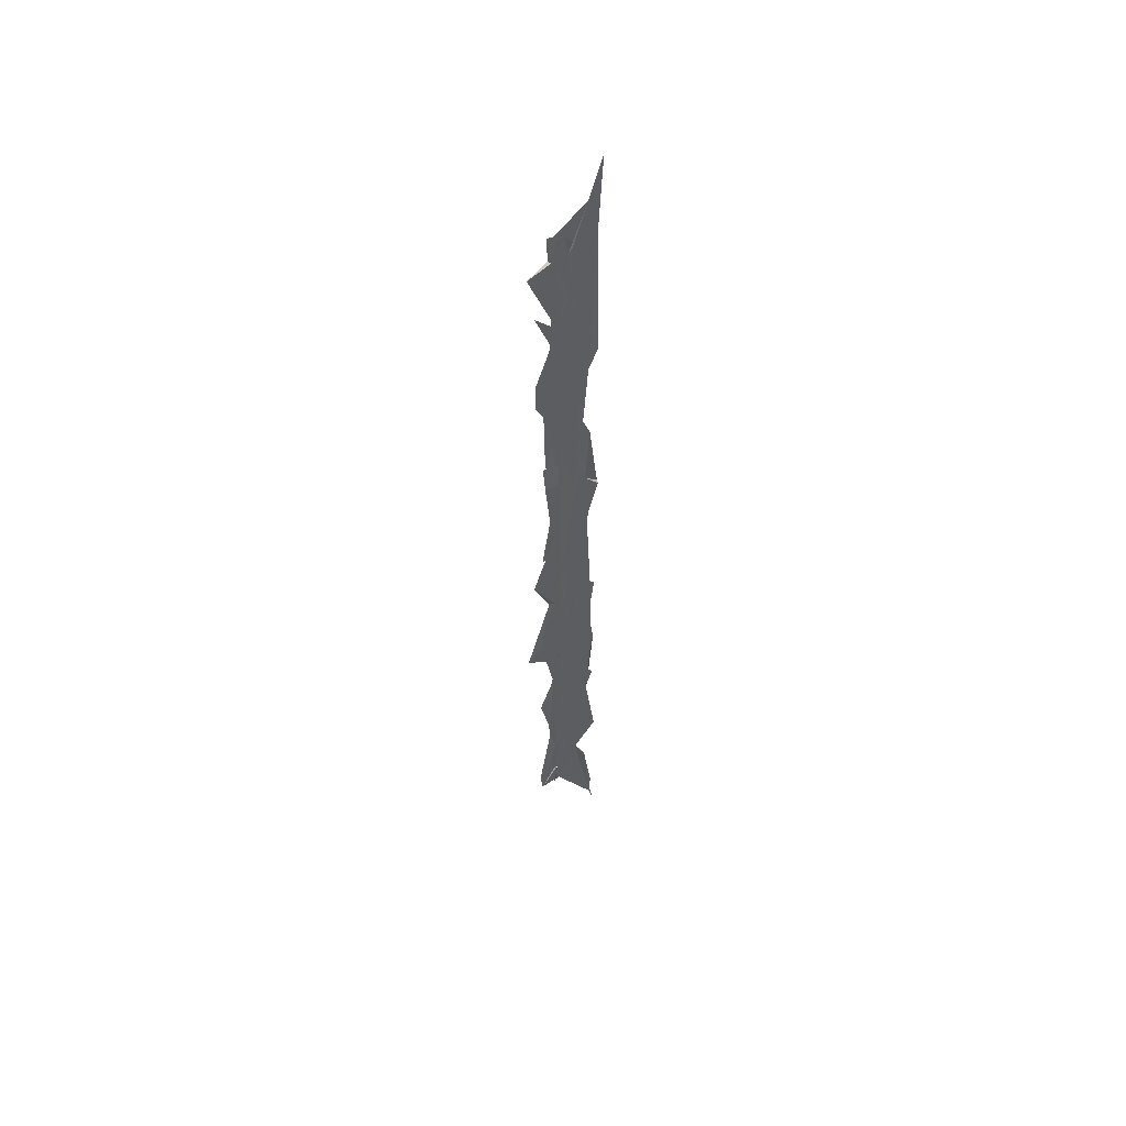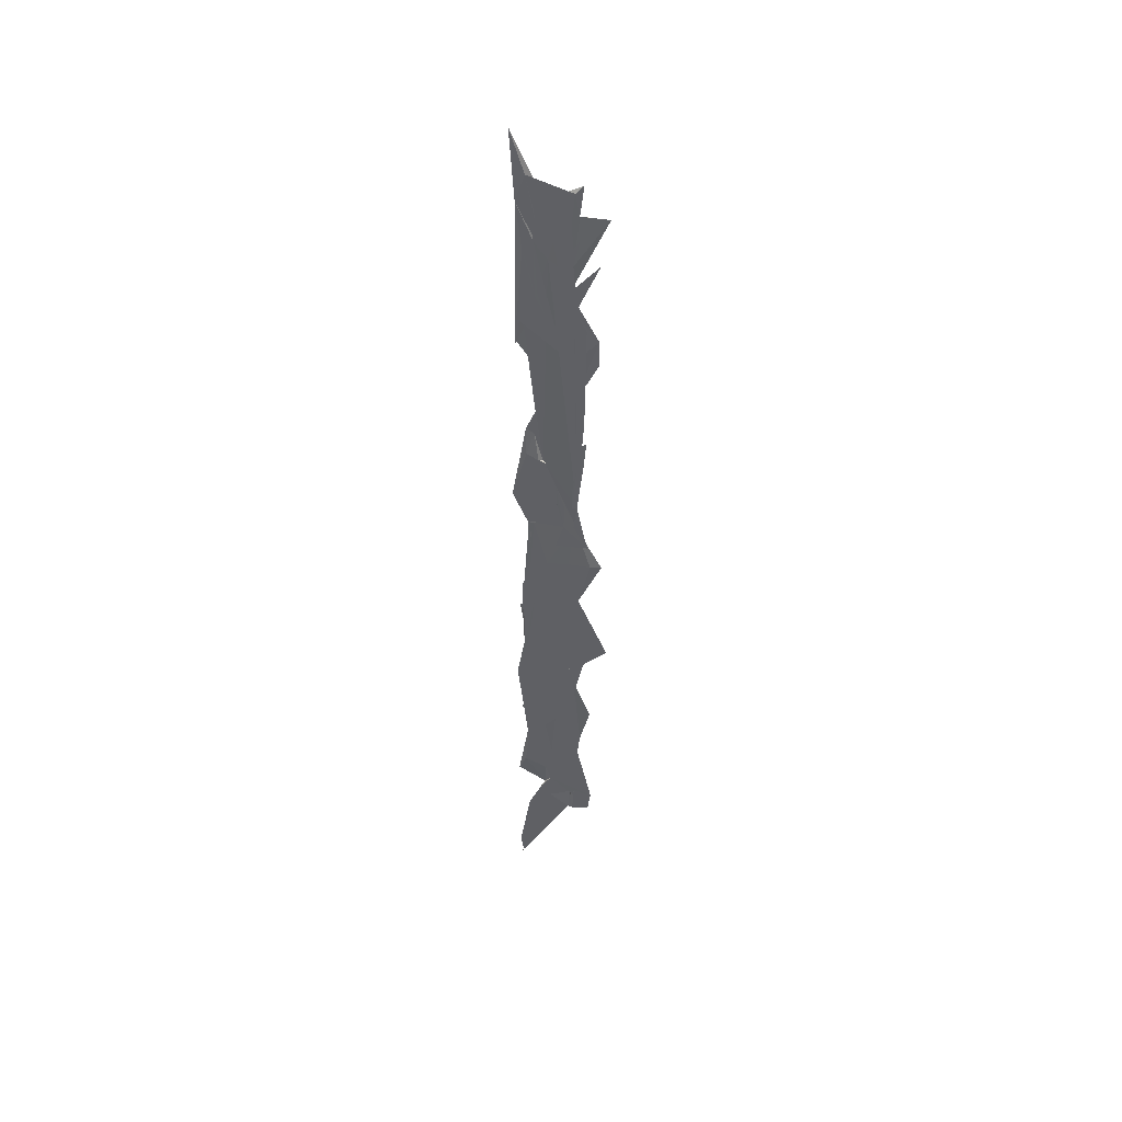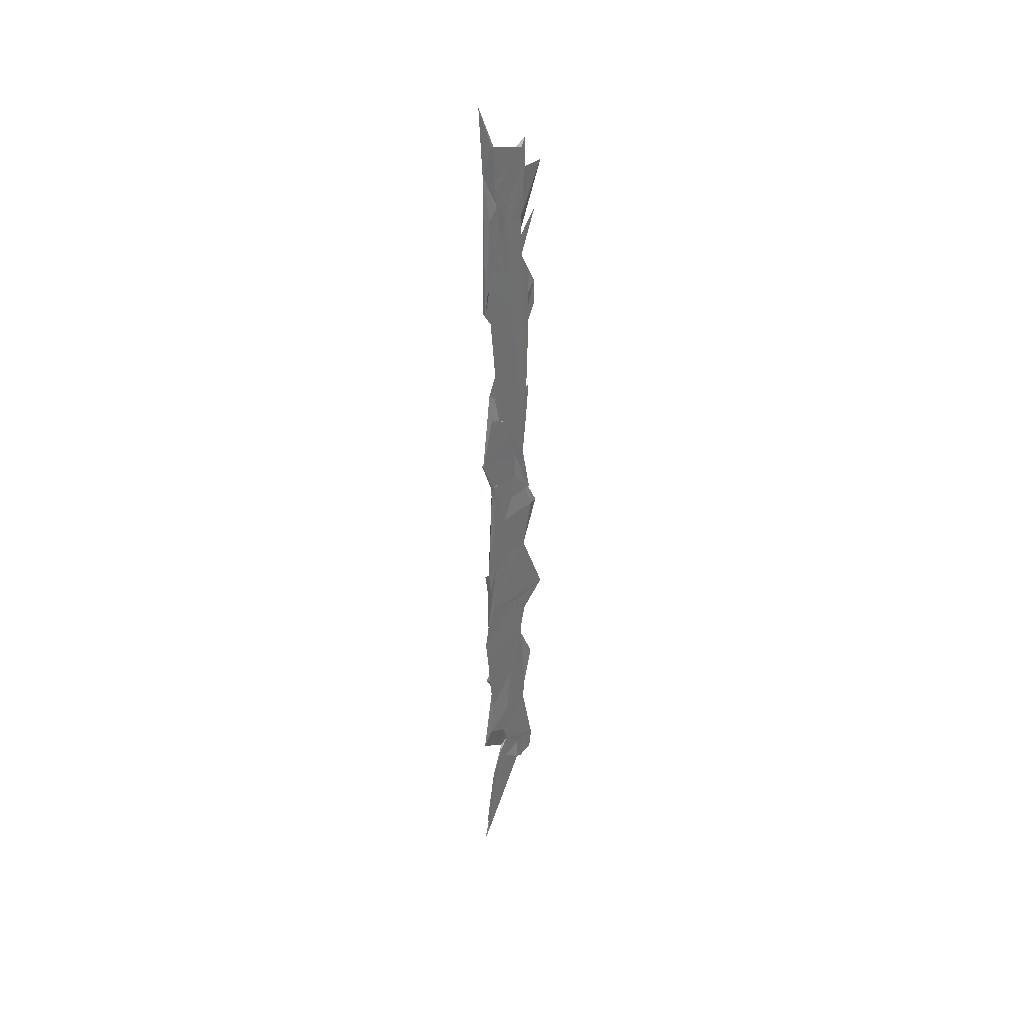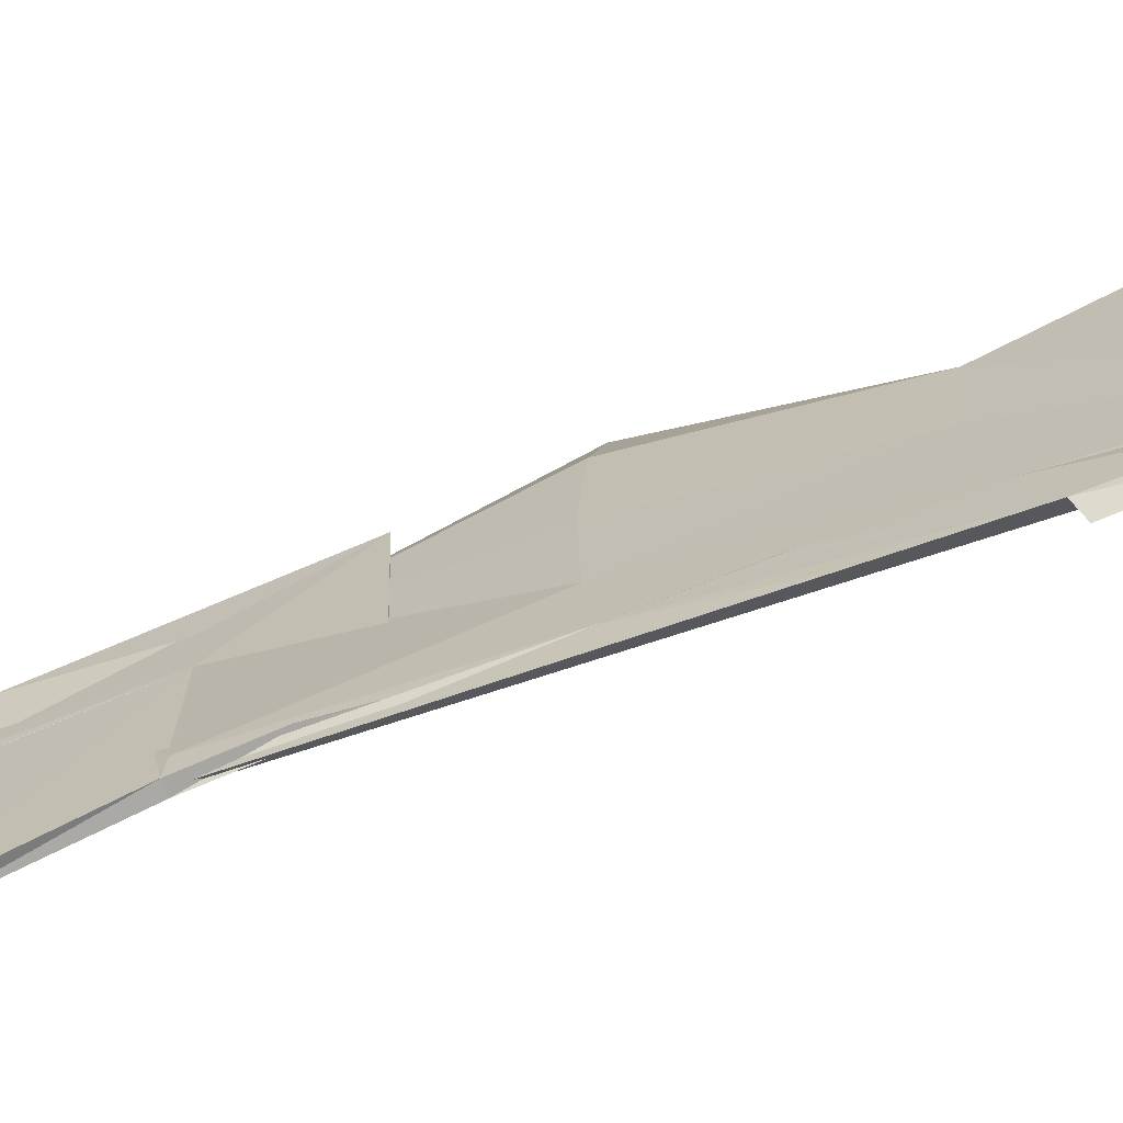
<metadata>
{"format":"obj","ext":"obj","renderer":"f3d","projection":"perspective","resolution":1024,"background":"white","views":[{"elev":51.2,"azim":-133.8,"up":"+Z"},{"elev":44.0,"azim":97.5,"up":"+Z"},{"elev":37.9,"azim":41.5,"up":"+Z"},{"elev":-69.4,"azim":109.6,"up":"+Y"}]}
</metadata>
<code>
o algae_cube_Cube
v -0.003823 0.01409 -1.159
v -0.00353 0.04532 1.185
v 0.003801 0.02638 -1.166
v 0.003323 0.0247 1.165
v -0.005202 -0.1461 -1.456
v 0.004078 -0.1344 -1.41
v 0.004305 0.06409 0
v 0.003698 -0.06729 0
v -0.004258 -0.04711 -1.187
v -0.003287 -0.01093 1.158
v 0.003999 -0.02573 0
v -0.003973 -0.1319 -0.7004
v -0.003765 0.0312 -0.5849
v 0.004037 0.02118 -0.5812
v -0.00334 -0.02904 -0.584
v -0.003977 0.08828 0.6437
v 0.003433 0.0265 0.593
v 0.004225 -0.1279 0.705
v -0.004984 -0.1296 0.7082
v 0.003582 0.04156 -0.8854
v 0.004164 -0.0486 -0.8921
v -0.003305 0.001351 -0.8672
v -0.003942 0.01514 -0.8696
v -0.004358 0.06585 -0.2936
v 0.004318 -0.1159 -0.3245
v -0.00413 -0.1212 -0.3288
v 0.003749 0.05183 0.3036
v 0.004199 -0.07123 0.3121
v -0.003851 -0.06042 0.307
v -0.003299 -0.02036 0.2955
v 0.003931 -0.05251 0.3039
v -0.003842 0.04208 0.3003
v -0.004462 0.08907 0.9551
v -0.004276 -0.05515 0.9032
v -0.004219 -0.08787 -1.265
v 0.00397 -0.09965 0
v -0.003582 -0.08517 -0.6291
v -0.004232 -0.08698 0.6421
v 0.004182 -0.03951 -0.8836
v -0.004131 -0.02348 -0.873
v -0.004213 -0.03646 -0.2834
v 0.004361 -0.104 0.3327
v -0.00354 -0.07594 0.3146
v -0.004033 -0.04914 0.8966
v 0.003957 -0.1071 0.9926
v 0.003279 0.01275 -1.158
v -0.004106 0.008968 1.157
v -0.003428 0.03442 -1.173
v 0.003404 -0.01421 0
v 0.003902 0.0183 -0.5804
v -0.003985 0.03515 -0.5868
v -0.004129 0.02778 0.5935
v -0.003738 0.001764 -0.2789
v -0.004071 -0.001618 0.294
v 0.00414 0.03339 0.298
v -0.003363 0.013 0.8728
v 0.004064 0.0341 0.1491
v 0.004206 -0.1444 0.1843
v -0.004252 -0.1405 0.1823
v 0.003294 -0.000347 0.147
v -0.003292 0.0194 0.1477
v 0.004033 0.02101 0.1478
v -0.003808 0.03184 0.1488
v 0.003857 -0.1203 -0.164
v -0.003464 0.006106 -0.1395
v 0.004365 -0.08675 -0.1522
v -0.00416 -0.0247 -0.1405
v 0.004096 -0.1415 -0.5329
v -0.004624 -0.09733 -0.4779
v 0.003441 0.005427 -0.4287
v -0.00383 -0.03562 -0.4351
v -0.003445 -0.02843 -0.4327
v -0.004146 0.004164 -0.4286
v 0.004027 -0.006403 -0.4287
v -0.004163 0.03055 -0.7308
v 0.003774 -0.1107 -0.8304
v -0.004844 -0.1177 -0.8444
v -0.004199 0.03524 -0.7335
v -0.003805 -0.05427 -0.7485
v -0.003426 0.01502 -0.7246
v 0.003956 0.08512 -1.092
v 0.004542 -0.1111 -1.154
v -0.003427 -0.06219 -1.05
v 0.003958 -0.04297 -1.026
v -0.003646 -0.05264 -1.037
v -0.003508 -0.05608 -1.042
v 0.003646 -0.07062 -1.064
v 0.003894 0.05615 0.7575
v 0.003903 -0.1009 0.8198
v -0.004231 -0.1058 0.8289
v 0.00367 -0.01941 0.7328
v -0.003811 -0.09929 0.817
v -0.004074 0.01867 0.4429
v 0.003368 0.02717 0.4449
v -0.004233 -0.07936 0.4748
v -0.003705 0.000712 0.441
v 0.00422 0.05233 0.4557
v 0.004214 0.03685 1.03
v 0.004088 -0.07425 1.082
v -0.00388 -0.1214 1.195
v -0.003395 -0.02785 1.023
v 0.003567 -0.02935 1.024
v -0.003293 -0.02249 1.02
v 0.003589 -0.08917 1.112
v 0.003779 0.02106 0.9546
v 0.004021 -0.05853 0.989
v -0.003951 -0.124 1.127
v -0.003438 -0.03314 0.9621
v 0.003345 -0.0425 0.9703
v -0.003467 -0.01947 0.9538
v 0.004113 -0.07884 1.021
v 0.004162 -0.01849 0.9534
v -0.003808 -0.0127 0.9513
v -0.004298 0.1116 1.093
v -0.003321 0.03125 1.098
v 0.004094 0.0362 1.102
v 0.004137 -0.0969 1.209
v -0.004869 -0.1365 1.331
v -0.003431 -0.02408 1.093
v 0.003318 -0.03262 1.099
v -0.004147 -0.03821 1.104
v 0.004151 -0.0971 1.209
v 0.003284 0.01672 1.089
v -0.003655 0.0243 0.806
v 0.004 0.03022 0.8091
v 0.004436 -0.07709 0.8581
v 0.003595 -0.06075 0.8362
v -0.003733 -0.09357 0.8855
v -0.003287 0.01449 0.8023
v 0.003341 0.03551 0.6688
v 0.004258 -0.1242 0.7823
v -0.004328 -0.1114 0.7582
v -0.004057 0.02261 0.6628
v 0.004147 0.01425 0.6604
v -0.003969 -0.1062 0.7492
v -0.004253 0.08851 0.7215
v -0.003535 -0.06288 0.5392
v -0.004048 0.02486 0.5184
v 0.003605 0.03733 0.5232
v 0.003695 0.05856 0.3828
v -0.004176 -0.08289 0.3982
v -0.003927 -0.000127 0.3675
v -0.004217 -0.1053 0.4171
v -0.003408 -0.01058 0.368
v 0.004193 0.04728 0.3775
v -0.003756 0.02043 0.3694
v 0.003536 0.01646 0.2212
v -0.004012 -0.08944 0.2419
v 0.00405 -0.02419 0.2221
v -0.004287 -0.05304 0.228
v 0.004369 -0.07177 0.2343
v 0.003831 0.02183 0.2218
v -0.003366 0.01843 0.2214
v 0.004152 0.02519 0.07407
v 0.003699 -0.1033 0.08304
v -0.004357 -0.1034 0.08306
v 0.003273 -0.002939 0.07351
v 0.00433 -0.08621 0.08014
v -0.003846 0.02765 0.07418
v -0.003707 0.1045 -0.07899
v 0.004087 0.07323 -0.07428
v 0.003564 -0.06889 -0.07375
v 0.003886 -0.04962 -0.07182
v -0.0034 -0.003146 -0.06974
v 0.004397 -0.0967 -0.07766
v 0.004151 0.01157 -0.06984
v -0.0033 0.000274 -0.06973
v 0.003757 0.04018 -0.2133
v 0.003878 -0.1233 -0.2479
v -0.005011 -0.1315 -0.2532
v -0.003713 -0.06625 -0.2204
v 0.004123 -0.087 -0.2284
v 0.003455 -0.01515 -0.2098
v -0.003274 -0.006456 -0.2093
v -0.003915 0.0282 -0.2112
v -0.003582 0.0808 -0.3818
v 0.004031 0.125 -0.421
v -0.004 -0.05138 -0.3651
v 0.004725 -0.1075 -0.4034
v -0.003294 -0.01817 -0.3551
v 0.003429 0.01102 -0.3542
v 0.003814 0.02171 -0.5062
v 0.004402 -0.1332 -0.6119
v -0.004095 -0.1198 -0.5912
v 0.003959 0.02442 -0.5069
v -0.004261 -0.05583 -0.5224
v -0.003469 0.01582 -0.5048
v 0.003936 -0.009415 -0.5038
v -0.003473 0.01574 -0.5048
v -0.004217 0.03791 -0.6629
v 0.004355 0.07844 -0.7002
v 0.003929 -0.09438 -0.7221
v -0.004653 -0.1084 -0.7446
v -0.003406 0.006824 -0.6518
v -0.00359 -0.08886 -0.714
v -0.004218 0.03799 -0.6629
v 0.003614 0.03811 -0.663
v 0.003748 0.04917 -0.8183
v 0.0041 -0.1219 -0.9386
v -0.004178 -0.1441 -0.9955
v -0.003847 0.03998 -0.8103
v -0.00416 -0.02051 -0.7989
v -0.003798 0.01728 -0.7978
v -0.004164 0.01942 -0.9395
v 0.003963 -0.05872 -0.9744
v -0.004183 -0.0344 -0.9487
v 0.004065 -0.05658 -0.9716
v 0.003719 0.07653 -1.157
v 0.004417 -0.1431 -1.349
v -0.00431 -0.08478 -1.174
v 0.003876 -0.04649 -1.108
v -0.004062 -0.04998 -1.113
v -0.003975 -0.07946 -1.163
v 0.003289 0.0167 -1.083
v -0.003961 0.01671 -1.083
v -0.003781 0.02036 -1.085
f 10 119 99
f 51 190 196
f 58 42 143
f 83 212 210
f 27 145 55
f 29 7 57
f 210 35 212
f 118 121 107
f 211 46 215
f 156 8 162
f 205 199 83
f 177 74 185
f 201 80 202
f 90 135 132
f 107 136 16
f 20 21 205
f 68 172 184
f 105 114 116
f 53 24 176
f 188 185 14
f 40 79 203
f 64 169 165
f 132 38 19
f 159 63 158
f 43 142 30
f 57 152 62
f 65 167 67
f 169 26 25
f 177 181 74
f 74 181 177
f 72 178 71
f 115 119 10
f 22 201 202
f 200 40 206
f 138 16 136
f 104 122 4
f 4 2 10
f 2 47 10
f 99 104 4
f 118 117 121
f 117 99 119
f 121 117 119
f 4 10 99
f 51 13 190
f 30 150 43
f 150 148 43
f 148 59 58
f 58 151 149
f 149 31 42
f 42 28 141
f 28 29 141
f 141 143 42
f 143 43 148
f 148 58 143
f 58 149 42
f 206 85 215
f 212 9 35
f 206 215 212
f 83 86 212
f 86 206 212
f 6 209 82
f 210 5 6
f 35 213 210
f 212 35 210
f 210 6 83
f 6 82 83
f 152 147 57
f 57 61 27
f 61 63 32
f 27 61 32
f 63 153 54
f 27 140 145
f 55 152 57
f 63 54 32
f 55 57 27
f 131 18 111
f 18 19 135
f 19 38 135
f 135 133 137
f 95 143 141
f 135 137 95
f 18 135 111
f 91 134 131
f 126 89 111
f 89 91 111
f 45 127 111
f 127 126 111
f 109 111 135
f 98 112 105
f 112 109 105
f 113 114 56
f 114 105 56
f 131 111 91
f 135 95 29
f 95 141 29
f 29 28 42
f 149 151 60
f 151 58 60
f 29 42 31
f 135 29 109
f 124 33 56
f 139 17 130
f 55 145 125
f 145 97 125
f 97 139 88
f 139 130 88
f 125 124 56
f 29 31 157
f 31 149 157
f 157 11 49
f 149 60 157
f 157 49 7
f 105 109 57
f 109 29 57
f 125 56 105
f 62 152 55
f 97 88 125
f 57 62 55
f 125 105 55
f 29 157 7
f 7 154 57
f 57 55 105
f 48 46 215
f 46 6 212
f 212 6 210
f 6 5 210
f 210 213 35
f 35 9 212
f 212 215 46
f 128 44 110
f 110 103 100
f 107 106 99
f 106 111 99
f 110 100 107
f 129 128 110
f 34 56 110
f 56 129 110
f 101 108 119
f 108 34 110
f 121 119 108
f 99 117 107
f 117 118 107
f 111 104 99
f 110 107 108
f 108 107 121
f 1 3 216
f 3 208 216
f 208 214 216
f 214 211 215
f 216 214 215
f 211 84 87
f 87 209 6
f 46 48 215
f 211 87 6
f 211 6 46
f 165 36 158
f 155 58 59
f 162 165 158
f 158 155 162
f 155 59 156
f 162 155 156
f 84 211 214
f 214 208 81
f 84 214 81
f 82 209 87
f 206 86 83
f 83 82 87
f 84 81 205
f 83 87 84
f 200 206 83
f 207 39 199
f 83 84 205
f 205 207 199
f 199 200 83
f 187 73 176
f 74 70 185
f 185 188 182
f 182 189 187
f 187 176 182
f 176 177 182
f 182 177 185
f 201 78 80
f 90 92 135
f 137 133 135
f 135 92 90
f 135 90 132
f 138 137 135
f 16 52 138
f 16 138 107
f 138 135 107
f 135 132 107
f 132 19 107
f 19 18 107
f 18 131 45
f 107 18 45
f 131 134 45
f 134 91 45
f 91 89 126
f 126 127 45
f 45 111 107
f 111 106 107
f 107 100 128
f 100 103 128
f 91 126 45
f 103 110 44
f 128 103 44
f 125 88 130
f 56 33 124
f 128 129 56
f 128 56 124
f 124 125 130
f 124 130 136
f 107 128 136
f 128 124 136
f 81 204 20
f 204 23 20
f 205 81 20
f 168 173 179
f 173 172 179
f 179 172 68
f 172 169 25
f 172 25 184
f 25 26 184
f 69 184 26
f 184 183 68
f 179 177 168
f 177 176 168
f 176 24 175
f 168 176 175
f 53 178 180
f 67 174 53
f 174 175 53
f 171 65 67
f 180 41 171
f 171 67 180
f 53 180 67
f 24 53 175
f 123 120 102
f 102 104 111
f 109 112 102
f 112 98 105
f 102 111 109
f 108 101 119
f 114 113 115
f 113 56 115
f 112 105 123
f 102 112 123
f 34 108 119
f 34 119 115
f 56 34 115
f 116 123 105
f 114 115 116
f 26 170 169
f 169 64 66
f 26 169 148
f 169 66 148
f 69 26 195
f 195 26 148
f 15 186 37
f 186 184 195
f 195 37 186
f 80 78 194
f 194 195 178
f 195 184 69
f 202 80 194
f 190 75 51
f 75 203 51
f 203 202 194
f 203 194 51
f 51 196 190
f 73 187 51
f 176 73 51
f 176 51 53
f 51 194 53
f 194 178 53
f 174 67 167
f 160 175 159
f 175 174 167
f 159 175 167
f 153 63 159
f 54 153 32
f 153 159 167
f 27 153 94
f 27 32 153
f 145 140 27
f 94 97 145
f 146 93 94
f 144 146 96
f 146 94 96
f 94 145 27
f 153 167 96
f 96 94 153
f 95 137 150
f 137 96 150
f 167 164 96
f 164 65 171
f 143 95 142
f 30 142 95
f 59 148 156
f 148 150 171
f 156 148 165
f 150 30 95
f 96 164 150
f 162 8 156
f 165 162 156
f 148 171 195
f 150 164 171
f 165 148 66
f 195 171 178
f 171 41 72
f 72 41 180
f 72 71 178
f 72 178 171
f 197 76 192
f 192 193 12
f 37 195 194
f 192 12 37
f 187 189 182
f 13 51 187
f 191 190 13
f 198 191 13
f 13 187 198
f 187 182 198
f 197 192 37
f 37 194 79
f 194 78 79
f 79 77 37
f 77 200 37
f 200 199 37
f 199 39 37
f 50 197 37
f 50 37 39
f 198 182 39
f 182 188 39
f 14 50 39
f 39 188 14
f 204 81 208
f 3 1 20
f 1 216 20
f 215 85 40
f 85 206 40
f 40 200 77
f 79 78 203
f 78 201 203
f 40 77 79
f 203 75 216
f 75 190 216
f 190 191 198
f 198 39 207
f 207 205 21
f 198 207 21
f 190 198 20
f 23 204 20
f 204 208 20
f 198 21 20
f 208 3 20
f 190 20 216
f 203 216 215
f 22 202 203
f 201 22 203
f 203 215 40
f 168 175 160
f 161 166 168
f 166 163 173
f 168 166 173
f 168 160 161
f 172 173 163
f 172 163 165
f 169 172 165
f 66 64 165
f 132 135 38
f 161 160 159
f 63 61 7
f 61 57 7
f 57 154 7
f 7 49 11
f 157 60 58
f 7 11 157
f 166 161 159
f 63 7 157
f 163 166 159
f 63 157 155
f 157 58 155
f 158 36 165
f 63 155 158
f 158 165 163
f 158 163 159
f 43 143 142
f 57 147 152
f 65 164 167
f 169 170 26
f 183 184 76
f 184 186 37
f 186 15 37
f 37 12 193
f 193 192 76
f 184 37 76
f 37 193 76
f 76 197 50
f 76 50 14
f 183 76 14
f 183 14 70
f 14 185 70
f 183 70 68
f 177 179 74
f 179 68 70
f 74 179 70
f 72 180 178
f 102 120 123
f 102 123 4
f 123 116 4
f 4 116 2
f 122 104 102
f 4 122 102
f 2 116 115
f 10 47 115
f 47 2 115
f 93 146 96
f 146 144 96
f 96 137 138
f 139 97 17
f 97 94 17
f 136 130 138
f 130 17 94
f 138 130 94
f 93 96 138
f 94 93 138
f 138 52 16

</code>
